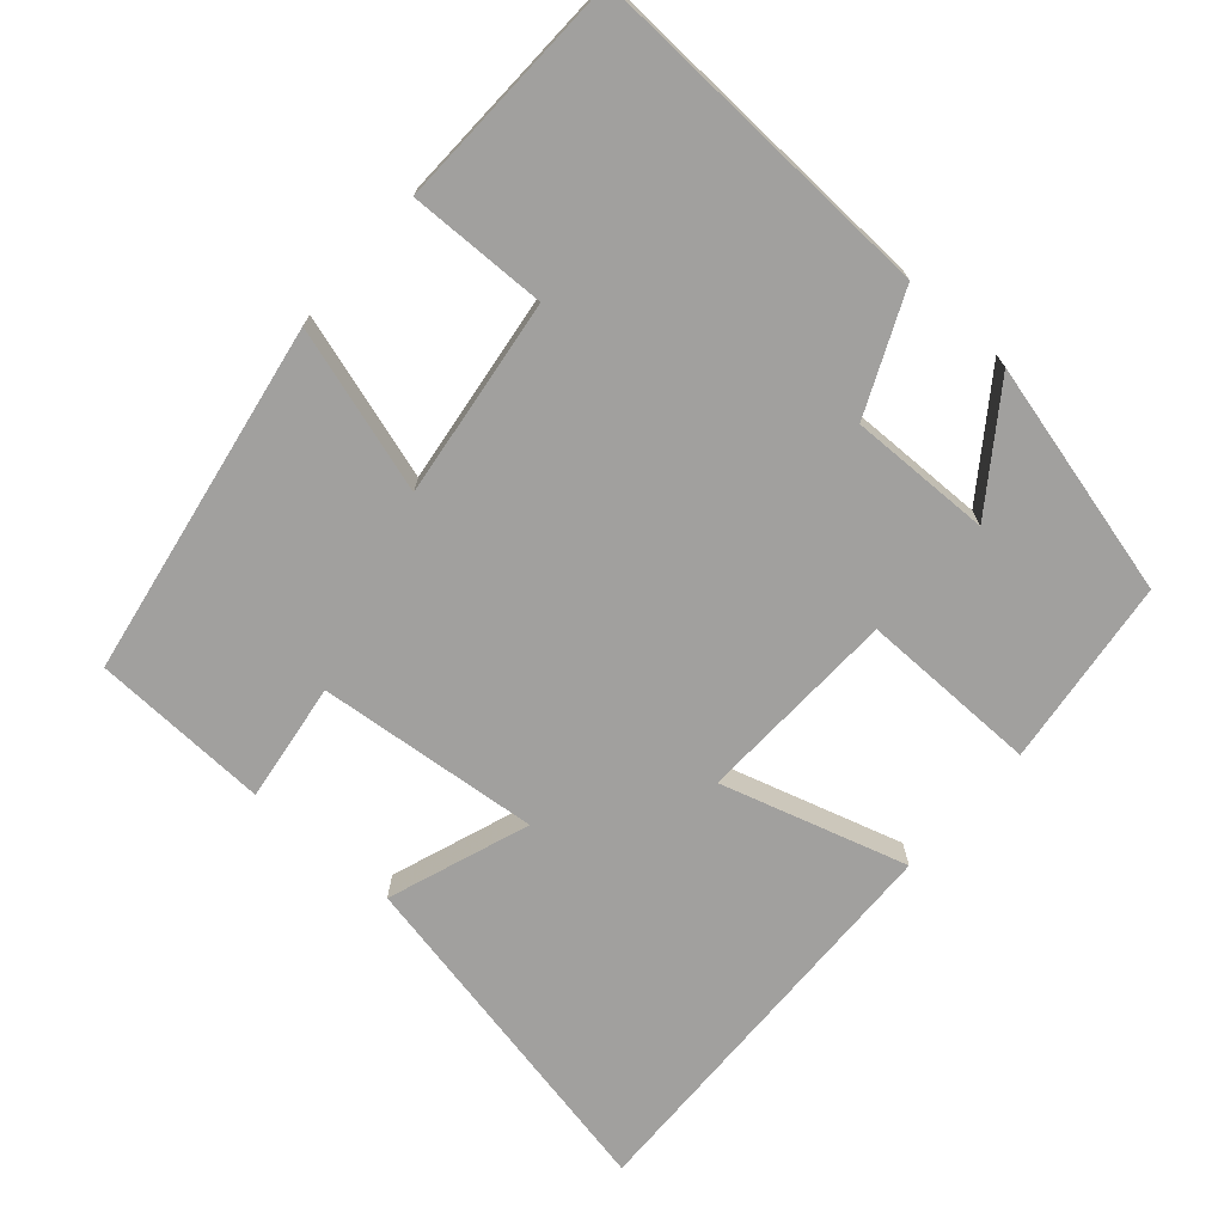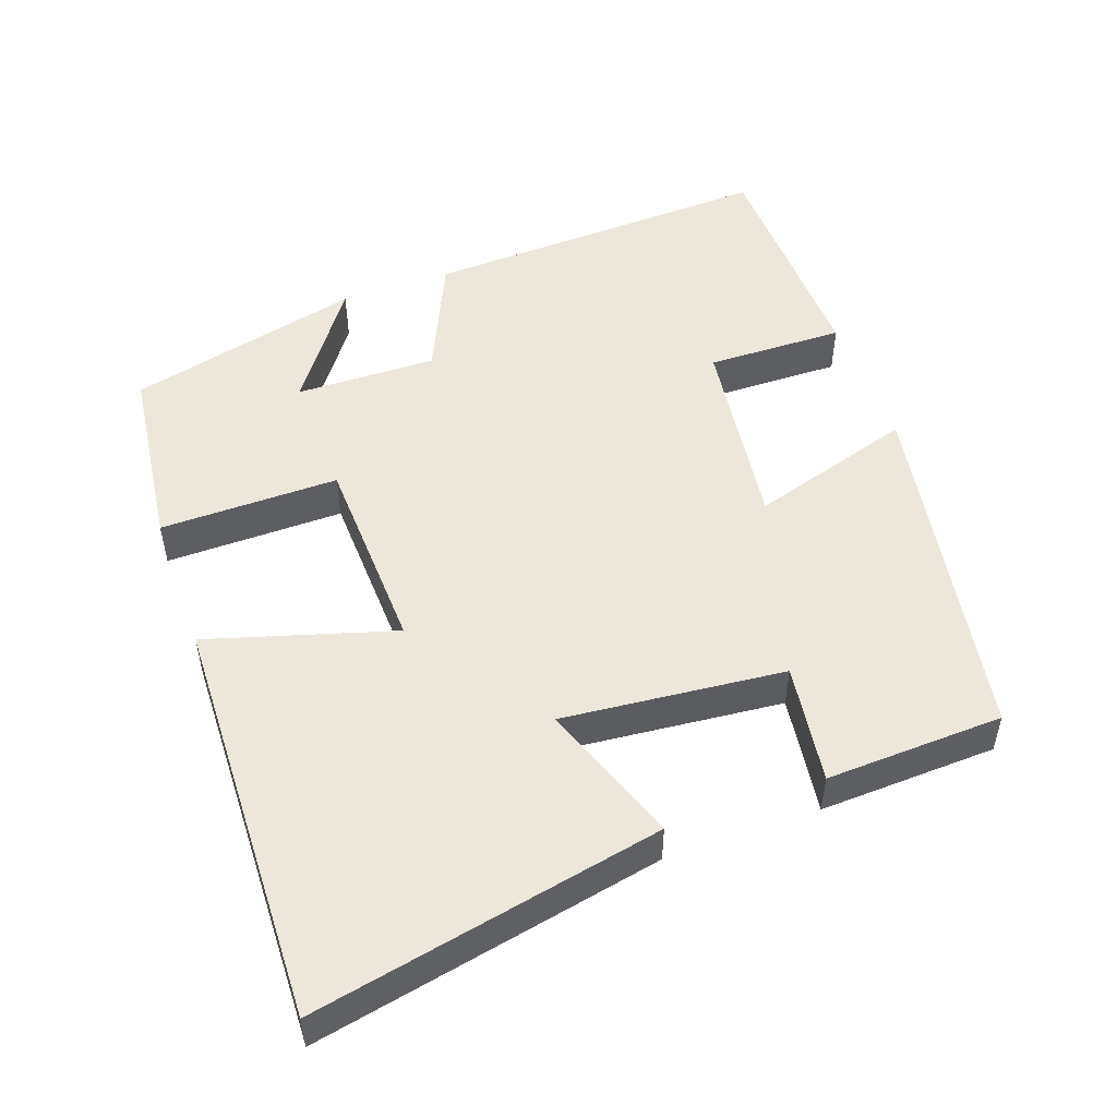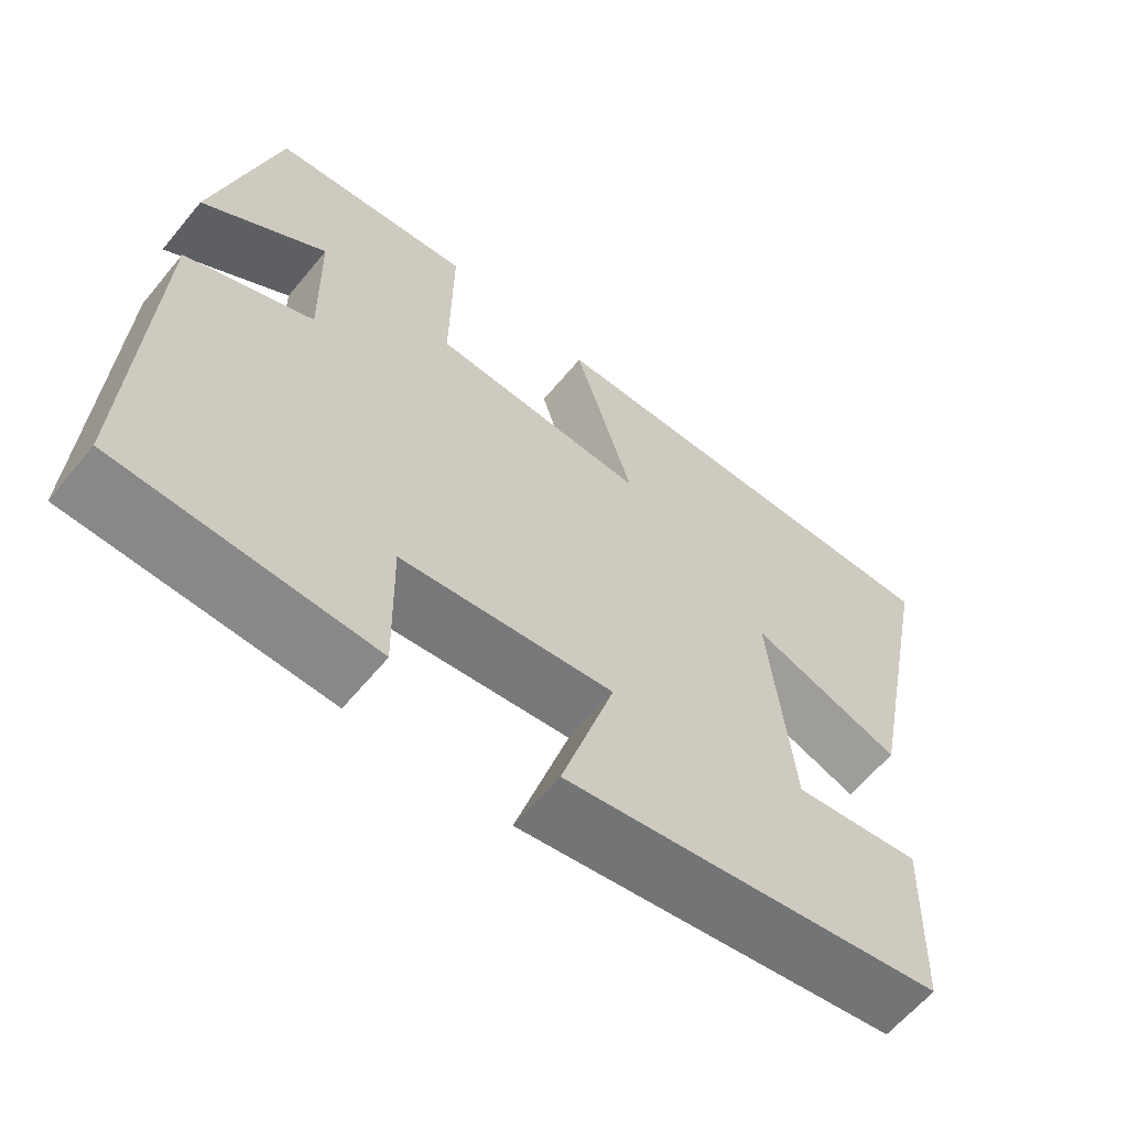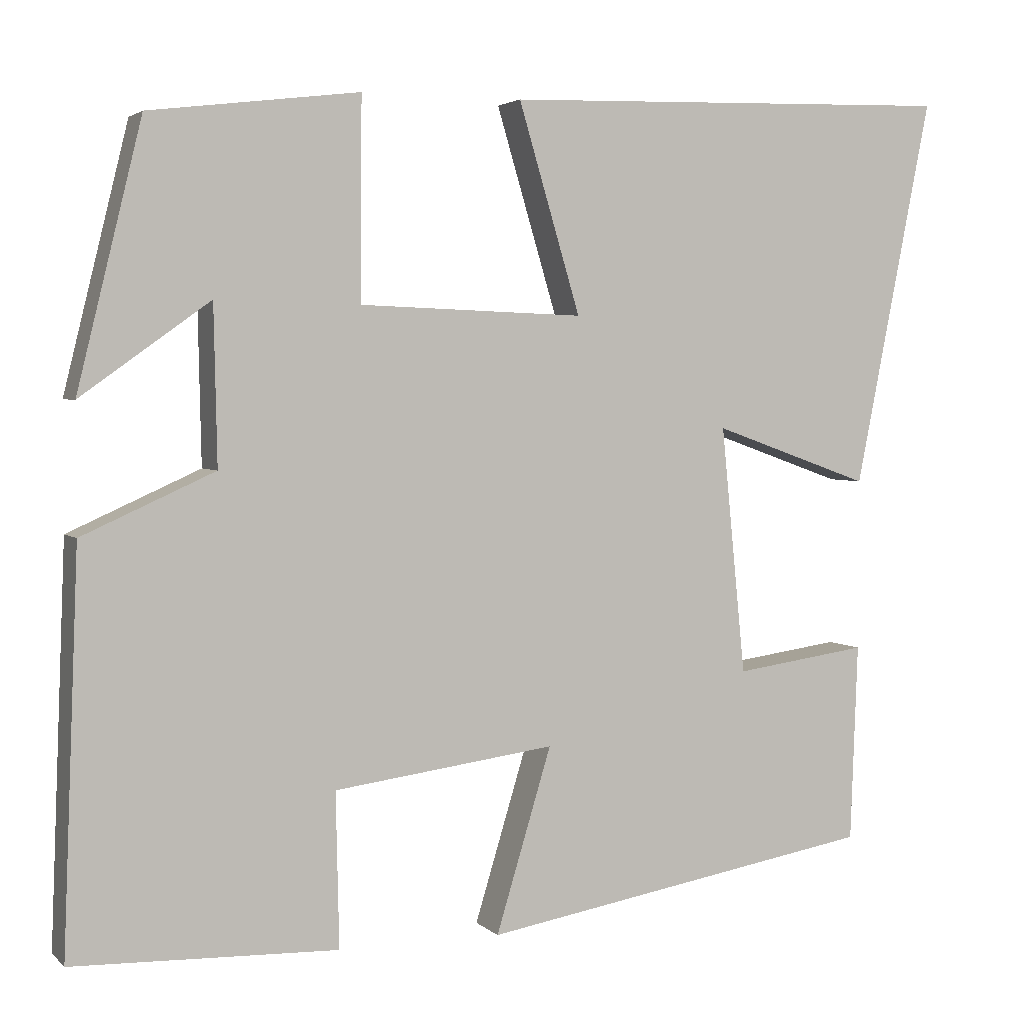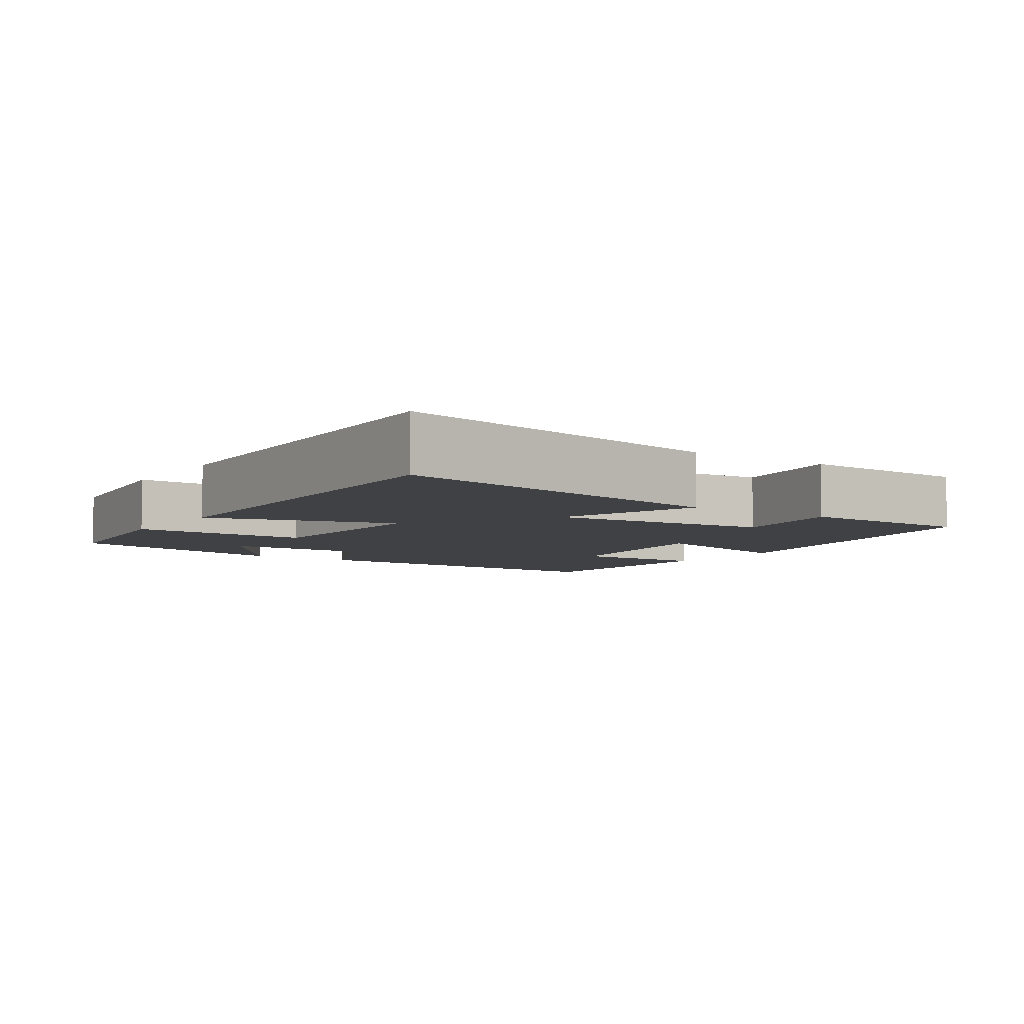
<metadata>
{"format":"obj","ext":"obj","renderer":"f3d","projection":"perspective","resolution":1024,"background":"white","views":[{"elev":-71.8,"azim":-131.4,"up":"+Y"},{"elev":50.9,"azim":70.3,"up":"+Y"},{"elev":-62.0,"azim":-39.5,"up":"+Z"},{"elev":3.2,"azim":-22.2,"up":"+Z"},{"elev":-5.8,"azim":56.1,"up":"+Y"}]}
</metadata>
<code>
v 0.595 0.07 0.516
v 0.5 0.07 0.039
v 0.306 0.07 0.108
v 0.336 0.07 -0.196
v 0.5 0.07 -0.173
v 0.491 0.07 -0.416
v 0.005 0.07 -0.5
v 0.073 0.07 -0.275
v -0.199 0.07 -0.311
v -0.195 0.07 -0.5
v -0.519 0.07 -0.49
v -0.5 0.07 -0.008
v -0.338 0.07 0.065
v -0.342 0.07 0.259
v -0.5 0.07 0.146
v -0.421 0.07 0.468
v -0.164 0.07 0.5
v -0.166 0.07 0.255
v 0.11 0.07 0.245
v 0.034 0.07 0.5
v 0.595 0 0.516
v 0.5 0 0.039
v 0.306 0 0.108
v 0.336 0 -0.196
v 0.5 0 -0.173
v 0.491 0 -0.416
v 0.005 0 -0.5
v 0.073 0 -0.275
v -0.199 0 -0.311
v -0.195 0 -0.5
v -0.519 0 -0.49
v -0.5 0 -0.008
v -0.338 0 0.065
v -0.342 0 0.259
v -0.5 0 0.146
v -0.421 0 0.468
v -0.164 0 0.5
v -0.166 0 0.255
v 0.11 0 0.245
v 0.034 0 0.5
f 1 2 3
f 20 1 3
f 19 20 3
f 18 19 3 4
f 16 17 18
f 16 18 4
f 14 15 16
f 14 16 4
f 13 14 4
f 11 12 13
f 10 11 13
f 9 10 13
f 8 9 13 4
f 6 7 8
f 5 6 8
f 4 5 8
f 23 22 21
f 23 21 40
f 23 40 39
f 24 23 39 38
f 38 37 36
f 24 38 36
f 36 35 34
f 24 36 34
f 24 34 33
f 33 32 31
f 33 31 30
f 33 30 29
f 24 33 29 28
f 28 27 26
f 28 26 25
f 28 25 24
f 1 21 22 2
f 2 22 23 3
f 3 23 24 4
f 4 24 25 5
f 5 25 26 6
f 6 26 27 7
f 7 27 28 8
f 8 28 29 9
f 9 29 30 10
f 10 30 31 11
f 11 31 32 12
f 12 32 33 13
f 13 33 34 14
f 14 34 35 15
f 15 35 36 16
f 16 36 37 17
f 17 37 38 18
f 18 38 39 19
f 19 39 40 20
f 20 40 21 1

</code>
